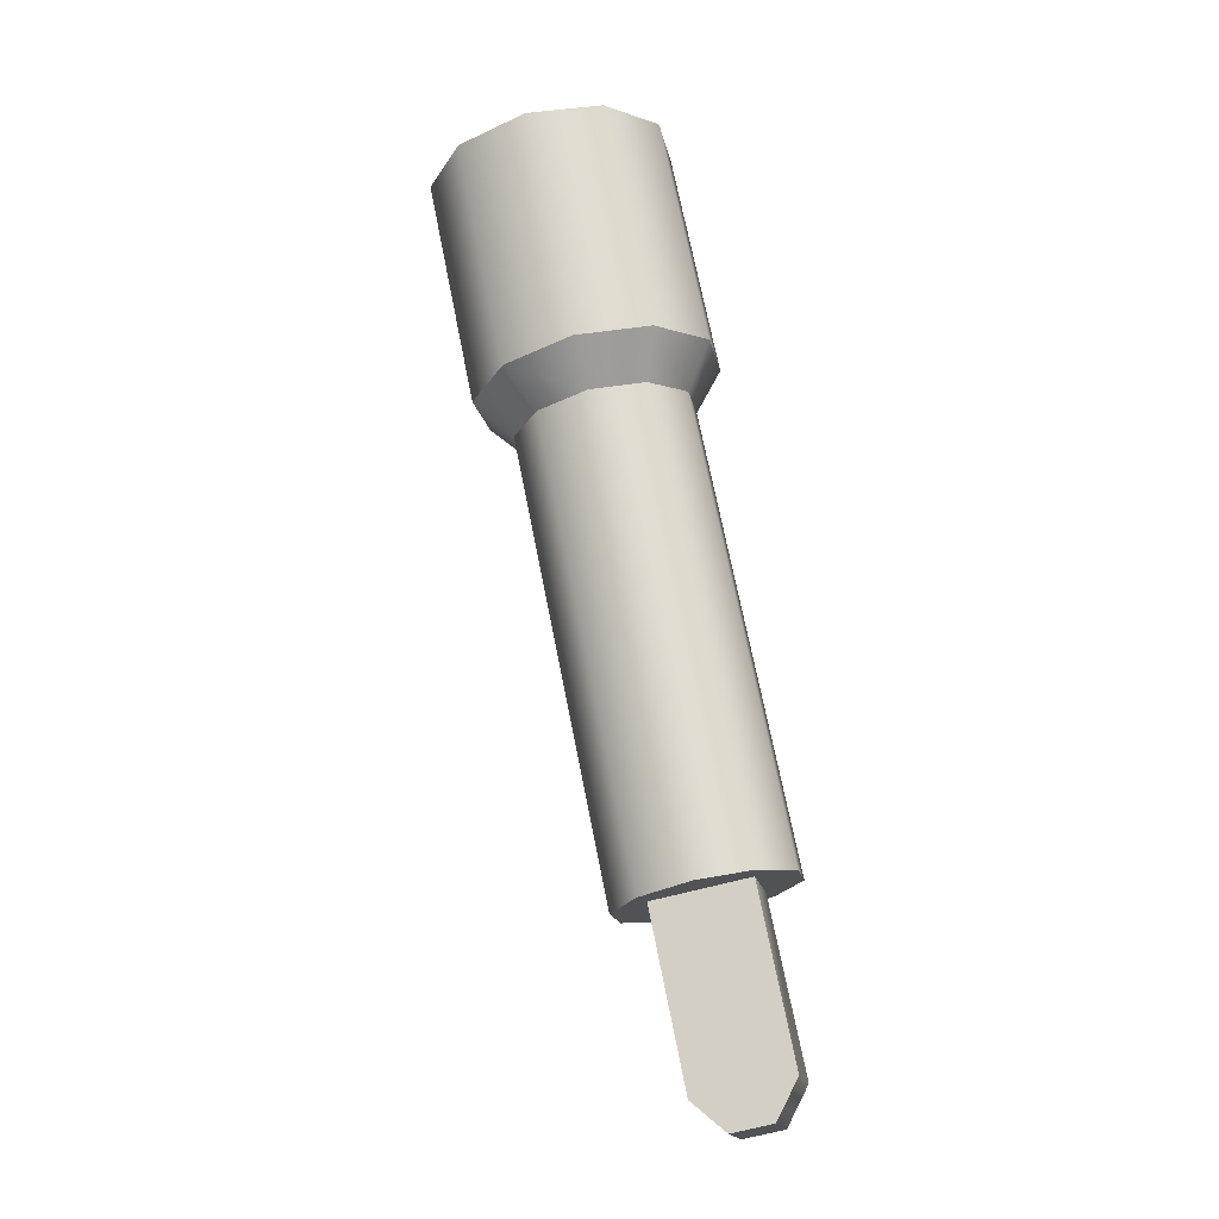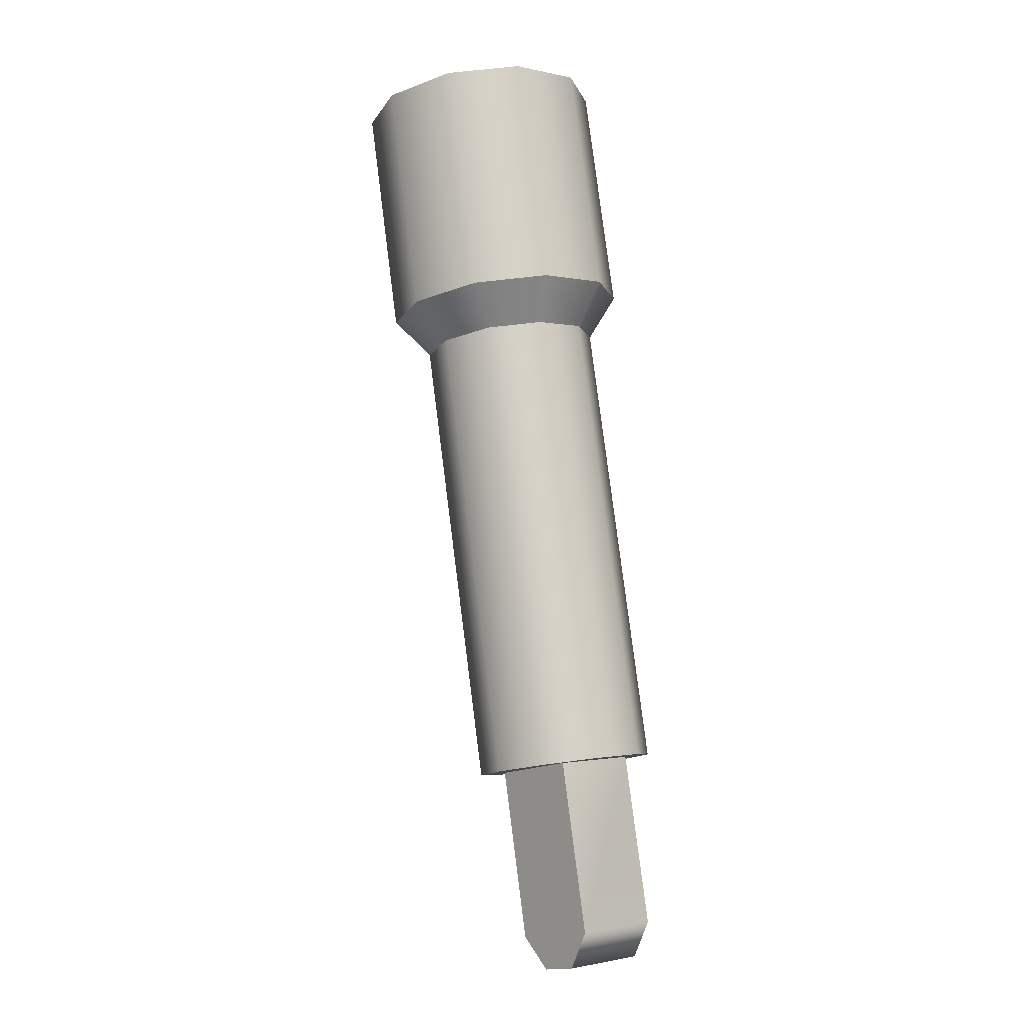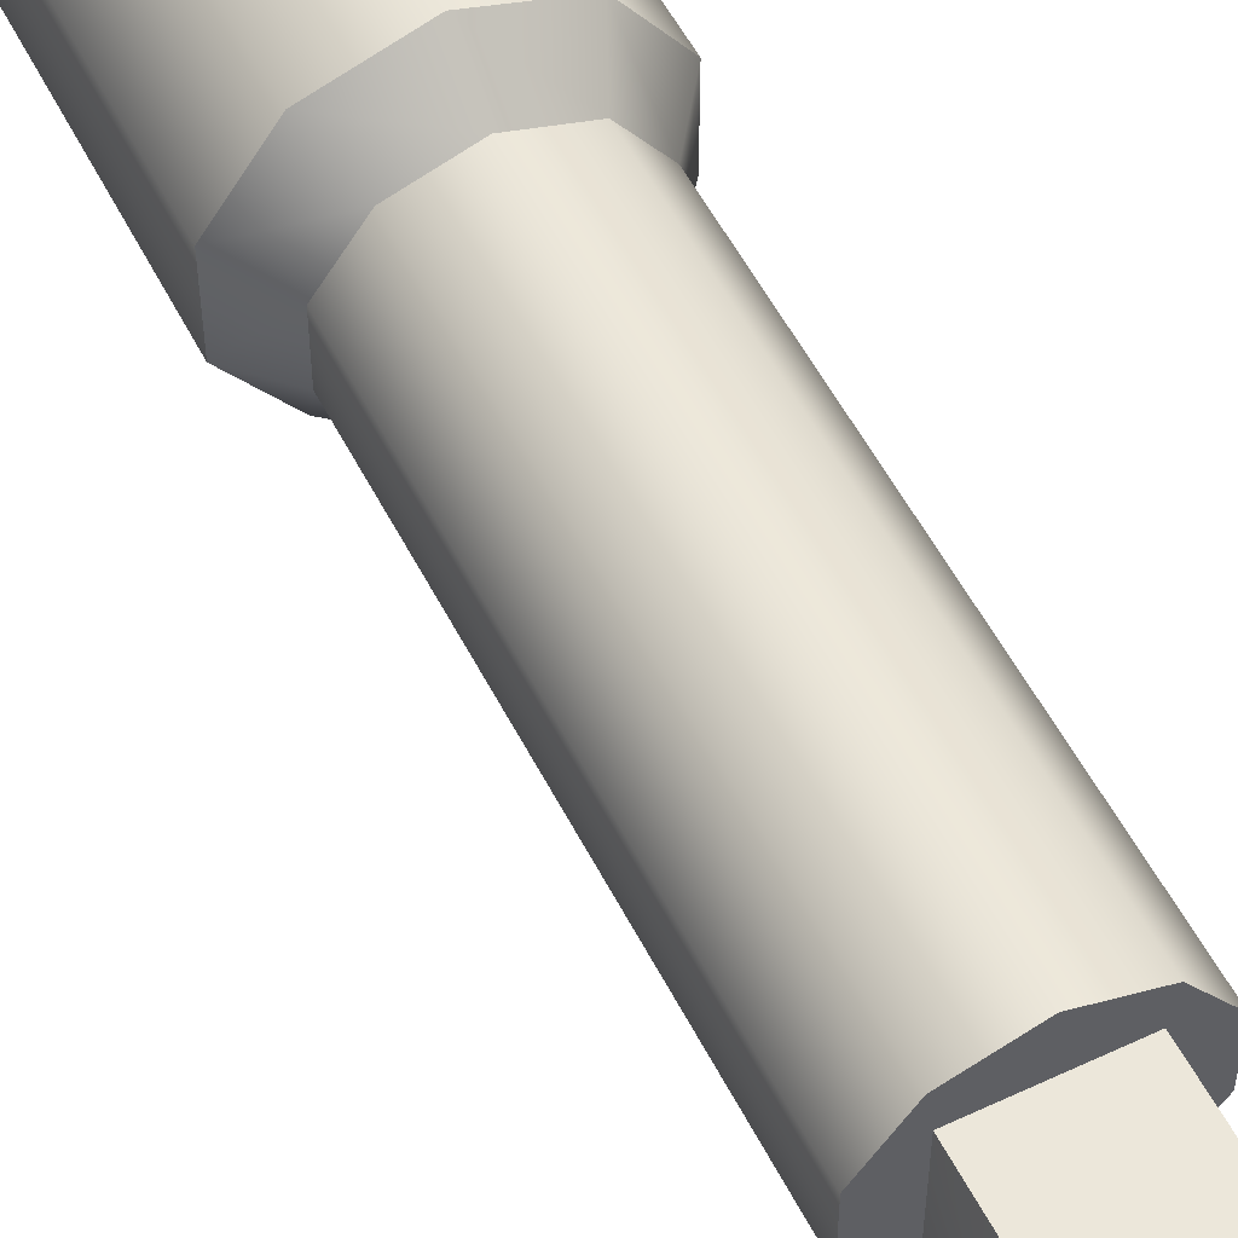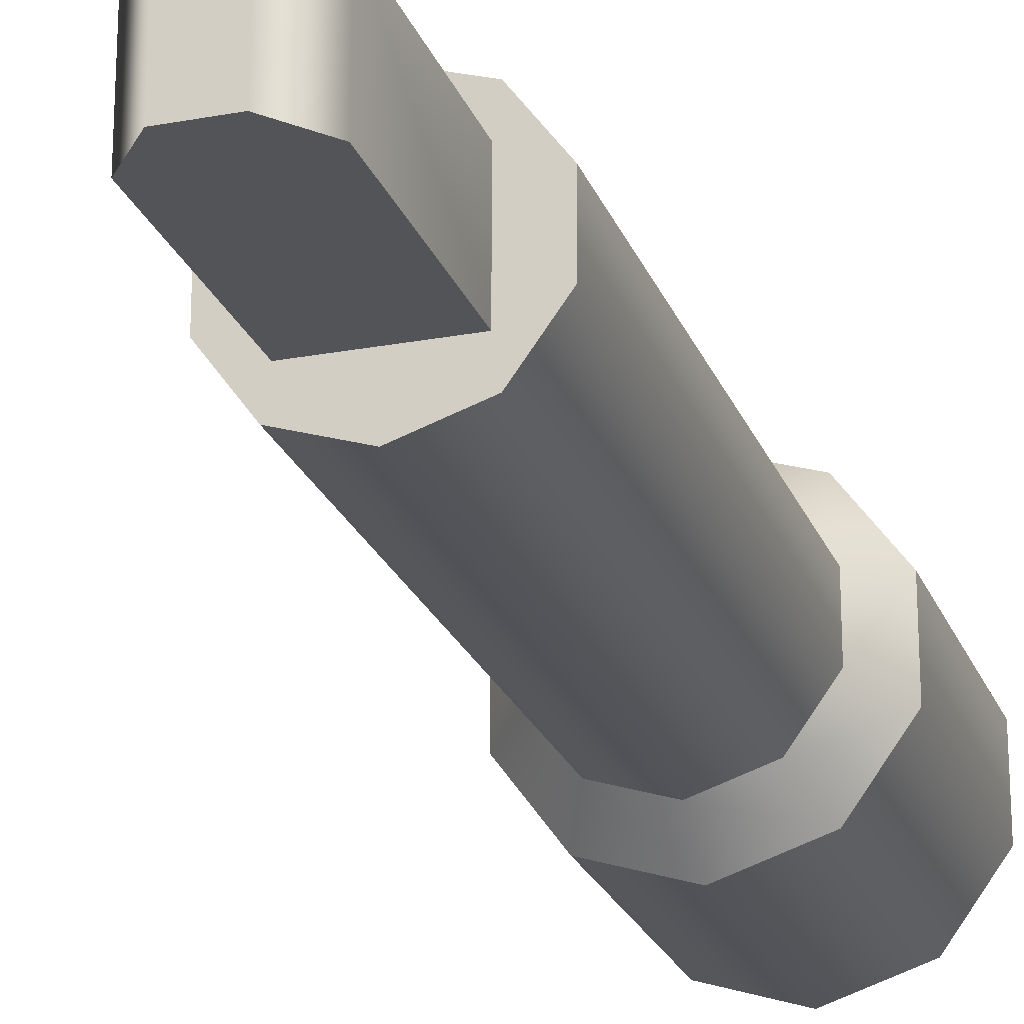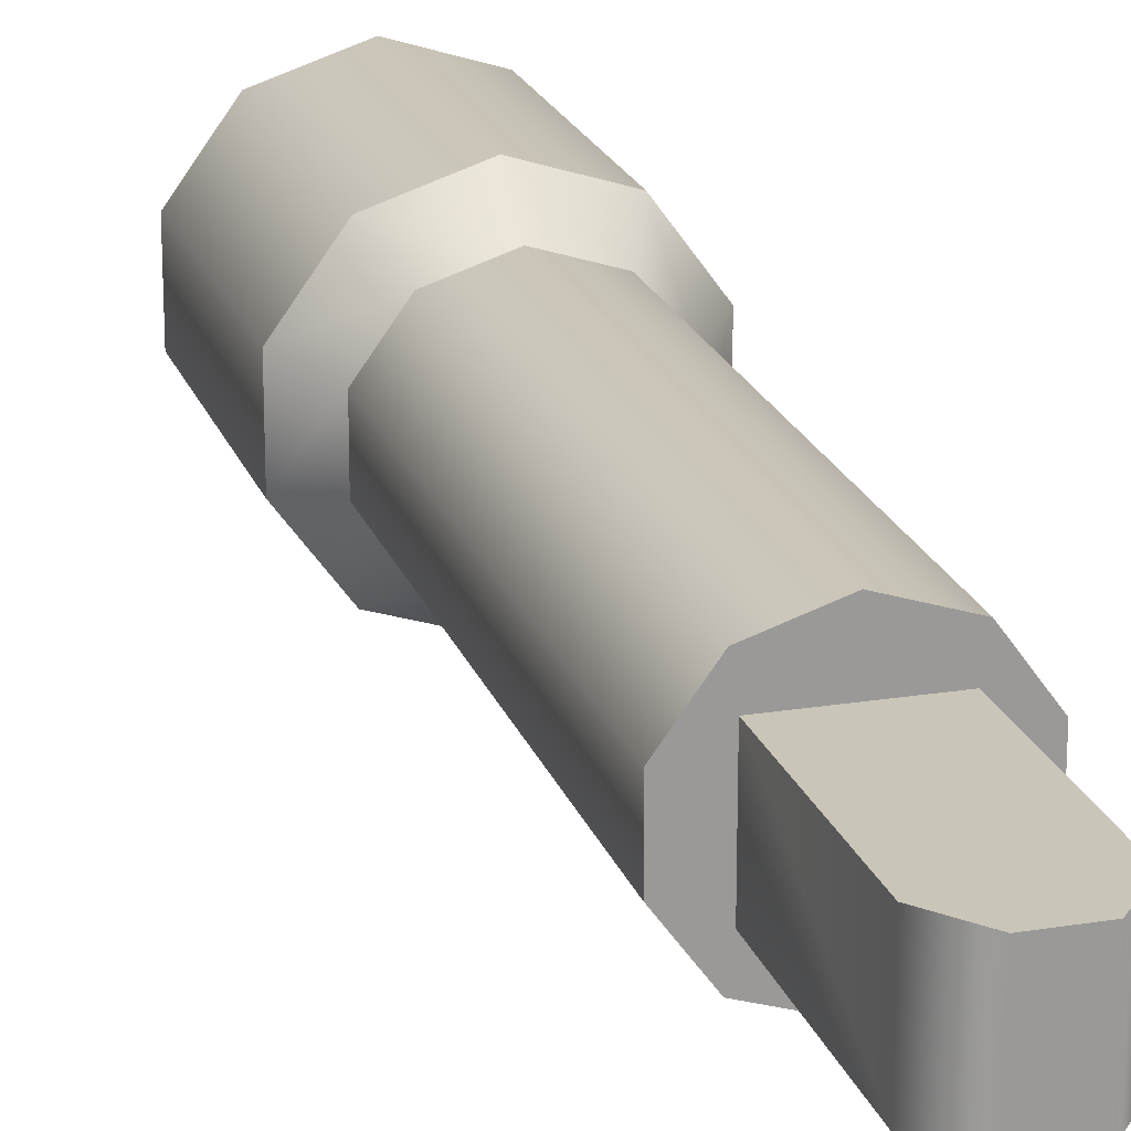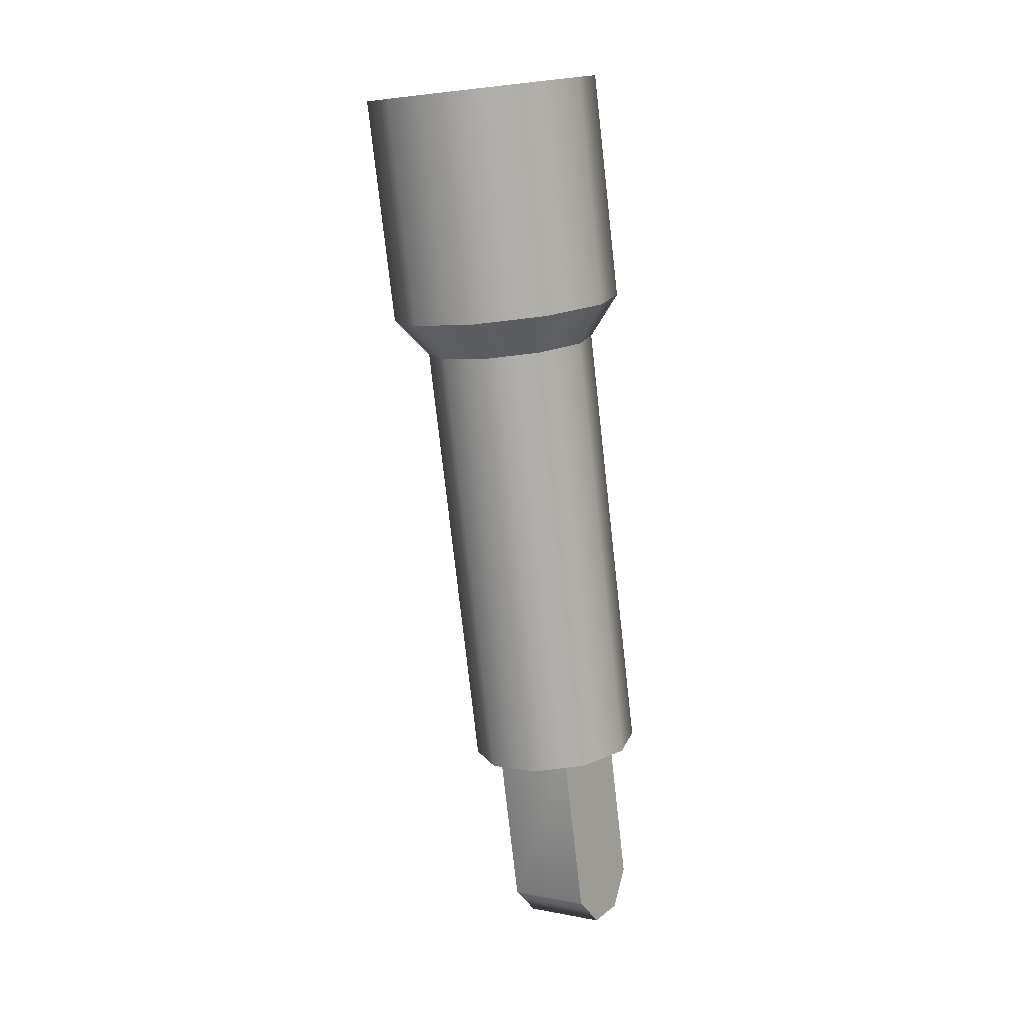
<metadata>
{"format":"obj","ext":"obj","renderer":"f3d","projection":"perspective","resolution":1024,"background":"white","views":[{"elev":-16.7,"azim":10.4,"up":"+Y"},{"elev":-1.1,"azim":50.5,"up":"+Y"},{"elev":53.8,"azim":-15.1,"up":"+Z"},{"elev":-23.0,"azim":29.1,"up":"+Z"},{"elev":20.7,"azim":-4.9,"up":"+Z"},{"elev":3.5,"azim":-55.7,"up":"+Y"}]}
</metadata>
<code>
v -0.01751 -0.1329 -0.01562
v 0.0004927 -0.1293 -0.0409
v 0.0523 -0.3857 -0.0409
v 0.0343 -0.3893 -0.01562
v 0.08142 -0.3798 -0.05055
v 0.02962 -0.1234 -0.05055
v 0.1105 -0.3739 -0.0409
v 0.05874 -0.1175 -0.0409
v 0.1285 -0.3703 -0.01562
v 0.07674 -0.1139 -0.01562
v 0.07674 -0.1139 -0.01562
v 0.07674 -0.1139 0.01562
v 0.1285 -0.3703 0.01562
v 0.1285 -0.3703 -0.01562
v 0.1105 -0.3739 0.04089
v 0.05874 -0.1175 0.04089
v 0.05874 -0.1175 0.04089
v 0.02962 -0.1234 0.05055
v 0.08142 -0.3798 0.05055
v 0.1105 -0.3739 0.04089
v 0.0523 -0.3857 0.04089
v 0.0004927 -0.1293 0.04089
v 0.0343 -0.3893 0.01562
v -0.01751 -0.1329 0.01562
v -0.01751 -0.1329 0.01562
v -0.01751 -0.1329 -0.01562
v 0.0343 -0.3893 -0.01562
v 0.0343 -0.3893 0.01562
v 0.1159 -0.4919 -0.02483
v 0.1159 -0.4919 0.02485
v 0.09318 -0.4965 0.02481
v 0.09317 -0.4965 -0.02482
v 0.07405 -0.4806 -0.02483
v 0.07406 -0.4806 0.02481
v 0.06472 -0.09258 -0.05575
v 0.02501 -0.1006 -0.06891
v -0.001243 0.02935 -0.06891
v 0.03846 0.03737 -0.05575
v -0.04094 0.02133 -0.05575
v -0.01469 -0.1086 -0.05575
v -0.06549 0.01637 -0.0213
v -0.03922 -0.1136 -0.0213
v 0.08925 -0.08762 -0.0213
v 0.063 0.04233 -0.0213
v -0.03922 -0.1136 -0.0213
v -0.03922 -0.1136 0.0213
v -0.06549 0.01637 0.0213
v -0.06549 0.01637 -0.0213
v -0.04094 0.02133 0.05575
v -0.01469 -0.1086 0.05575
v -0.01469 -0.1086 0.05575
v 0.02501 -0.1006 0.06891
v -0.001243 0.02935 0.06891
v -0.04094 0.02133 0.05575
v 0.03846 0.03737 0.05575
v 0.06472 -0.09258 0.05575
v 0.063 0.04233 0.0213
v 0.08925 -0.08762 0.0213
v 0.08925 -0.08762 0.0213
v 0.08925 -0.08762 -0.0213
v 0.063 0.04233 -0.0213
v 0.063 0.04233 0.0213
v 0.02962 -0.1234 -0.05055
v 0.02501 -0.1006 -0.06891
v 0.06472 -0.09258 -0.05575
v 0.05874 -0.1175 -0.0409
v 0.0004927 -0.1293 -0.0409
v -0.01469 -0.1086 -0.05575
v -0.01751 -0.1329 -0.01562
v -0.03922 -0.1136 -0.0213
v -0.01469 -0.1086 -0.05575
v 0.0004927 -0.1293 -0.0409
v -0.01751 -0.1329 0.01562
v -0.03922 -0.1136 0.0213
v 0.0004927 -0.1293 0.04089
v -0.01469 -0.1086 0.05575
v 0.02962 -0.1234 0.05055
v 0.02501 -0.1006 0.06891
v -0.01469 -0.1086 0.05575
v 0.0004927 -0.1293 0.04089
v 0.05874 -0.1175 0.04089
v 0.06472 -0.09258 0.05575
v 0.07674 -0.1139 0.01562
v 0.08925 -0.08762 0.0213
v 0.06472 -0.09258 0.05575
v 0.05874 -0.1175 0.04089
v 0.07674 -0.1139 -0.01562
v 0.08925 -0.08762 -0.0213
v 0.05874 -0.1175 -0.0409
v 0.06472 -0.09258 -0.05575
v 0.0523 -0.3857 -0.0409
v 0.05478 -0.3852 -0.02485
v 0.0343 -0.3893 -0.01562
v 0.08142 -0.3798 -0.05055
v 0.1081 -0.3744 -0.02483
v 0.1105 -0.3739 -0.0409
v 0.1285 -0.3703 -0.01562
v 0.1081 -0.3744 0.02482
v 0.1285 -0.3703 0.01562
v 0.1105 -0.3739 0.04089
v 0.08142 -0.3798 0.05055
v 0.0523 -0.3857 0.04089
v 0.05478 -0.3852 0.02481
v 0.0343 -0.3893 0.01562
v 0.07405 -0.4806 -0.02483
v 0.05478 -0.3852 -0.02485
v 0.1081 -0.3744 -0.02483
v 0.1273 -0.4698 -0.02483
v 0.09317 -0.4965 -0.02482
v 0.1159 -0.4919 -0.02483
v 0.1081 -0.3744 -0.02483
v 0.1081 -0.3744 0.02482
v 0.1273 -0.4698 0.02484
v 0.1273 -0.4698 -0.02483
v 0.1159 -0.4919 -0.02483
v 0.1159 -0.4919 0.02485
v 0.1273 -0.4698 0.02484
v 0.1081 -0.3744 0.02482
v 0.05478 -0.3852 0.02481
v 0.07406 -0.4806 0.02481
v 0.1159 -0.4919 0.02485
v 0.09318 -0.4965 0.02481
v 0.05478 -0.3852 0.02481
v 0.05478 -0.3852 -0.02485
v 0.07405 -0.4806 -0.02483
v 0.07406 -0.4806 0.02481
g pipe_LOD0
f 1 2 3
f 1 3 4
f 2 5 3
f 2 6 5
f 6 7 5
f 6 8 7
f 8 9 7
f 8 10 9
f 11 12 13
f 11 13 14
f 12 15 13
f 12 16 15
f 17 18 19
f 17 19 20
f 18 21 19
f 18 22 21
f 22 23 21
f 22 24 23
f 25 26 27
f 25 27 28
f 29 30 31
f 29 31 32
f 33 32 31
f 33 31 34
f 35 36 37
f 35 37 38
f 36 39 37
f 36 40 39
f 40 41 39
f 40 42 41
f 43 35 38
f 43 38 44
f 45 46 47
f 45 47 48
f 46 49 47
f 46 50 49
f 51 52 53
f 51 53 54
f 52 55 53
f 52 56 55
f 56 57 55
f 56 58 57
f 59 60 61
f 59 61 62
f 63 64 65
f 63 65 66
f 67 64 63
f 67 68 64
f 69 70 71
f 69 71 72
f 73 70 69
f 73 74 70
f 75 74 73
f 75 76 74
f 77 78 79
f 77 79 80
f 81 78 77
f 81 82 78
f 83 84 85
f 83 85 86
f 87 84 83
f 87 88 84
f 89 88 87
f 89 90 88
f 91 92 93
f 94 92 91
f 94 95 92
f 96 95 94
f 97 95 96
f 98 95 97
f 98 97 99
f 100 98 99
f 101 98 100
f 102 98 101
f 102 103 98
f 93 92 103
f 104 103 102
f 93 103 104
f 105 106 107
f 105 107 108
f 109 105 108
f 109 108 110
f 111 112 113
f 111 113 114
f 113 115 114
f 113 116 115
f 117 118 119
f 117 119 120
f 121 117 120
f 121 120 122
f 123 124 125
f 123 125 126

</code>
